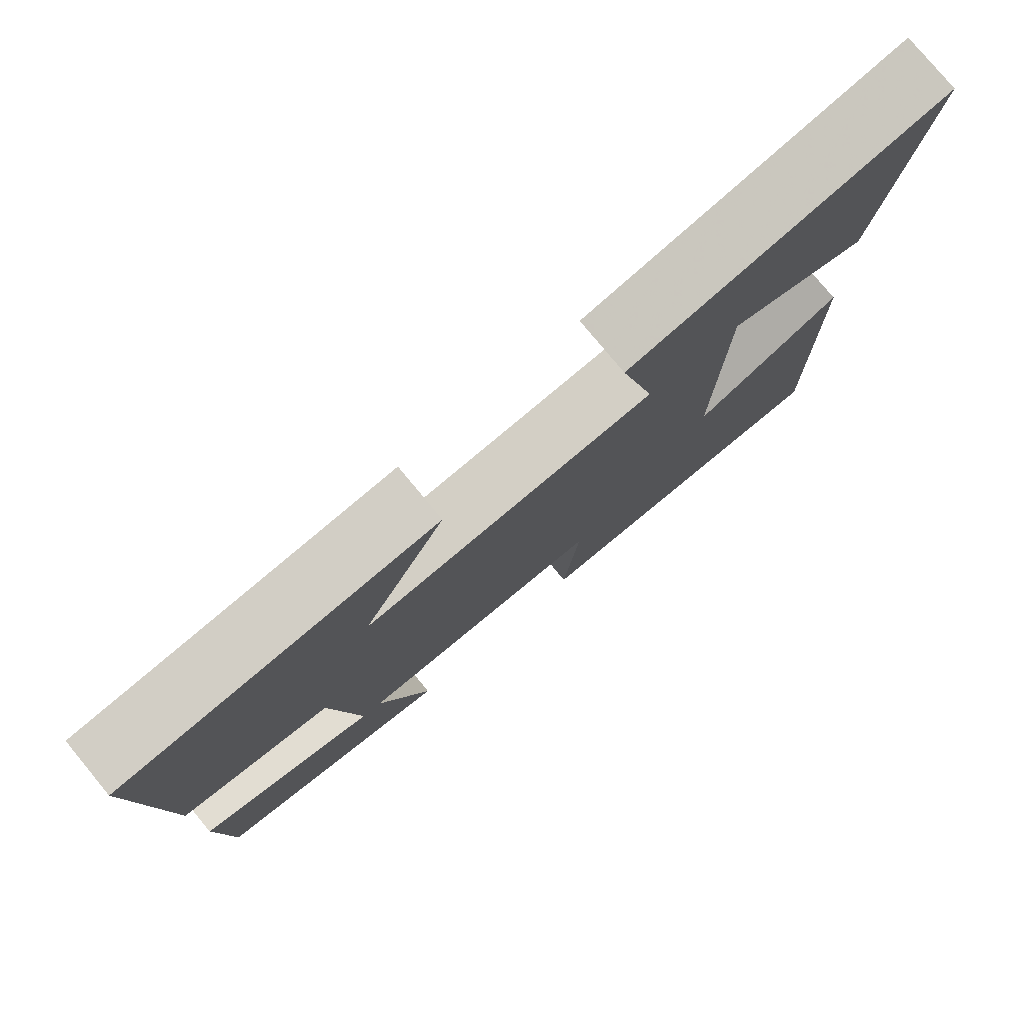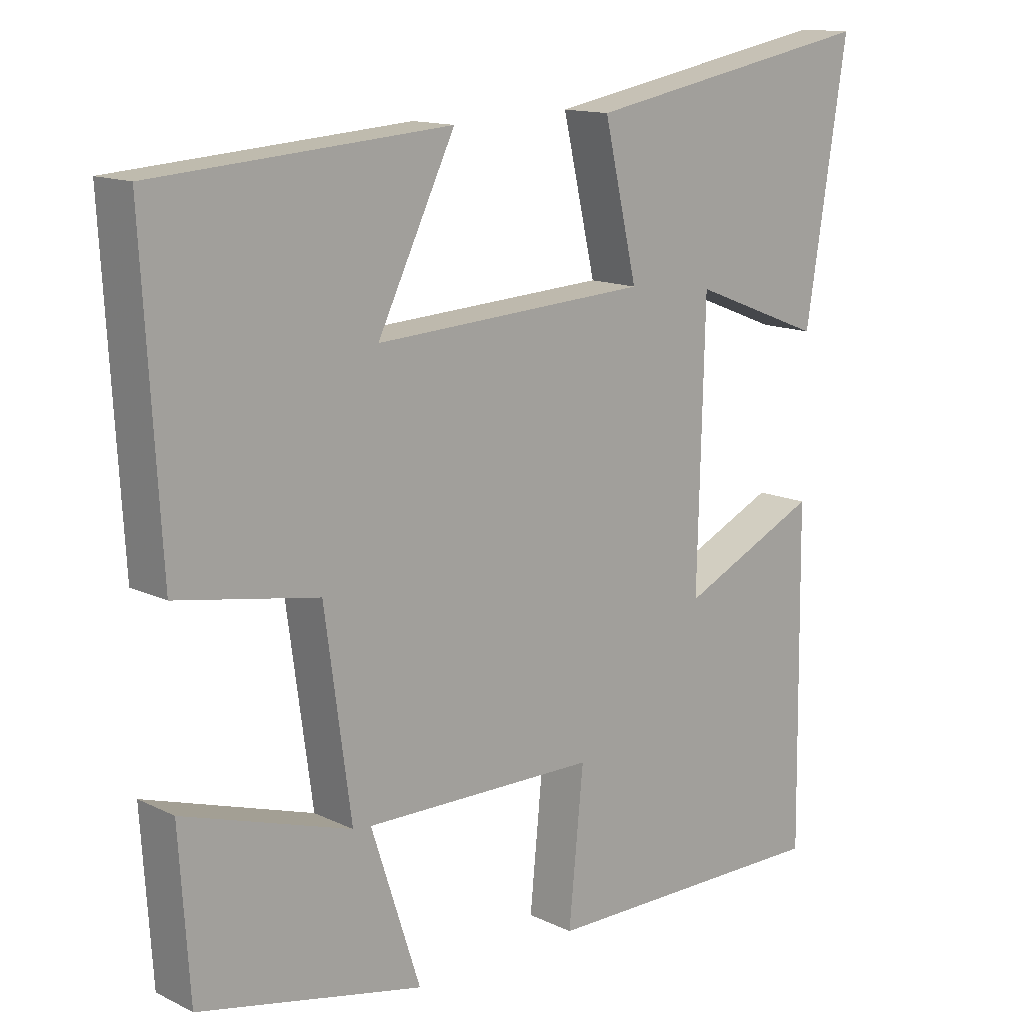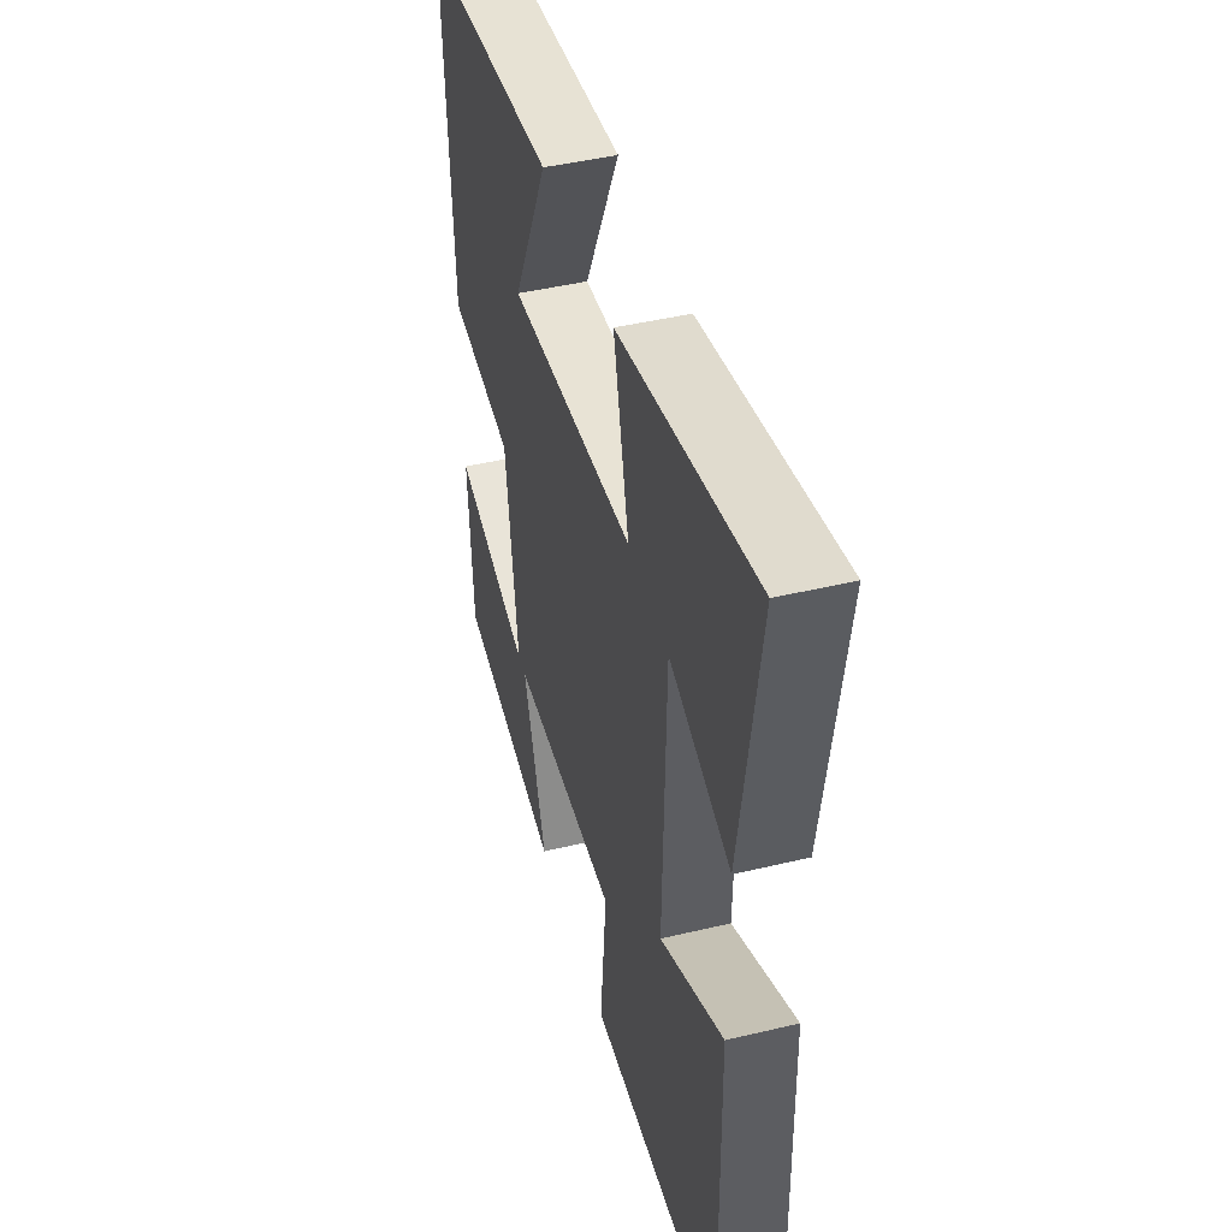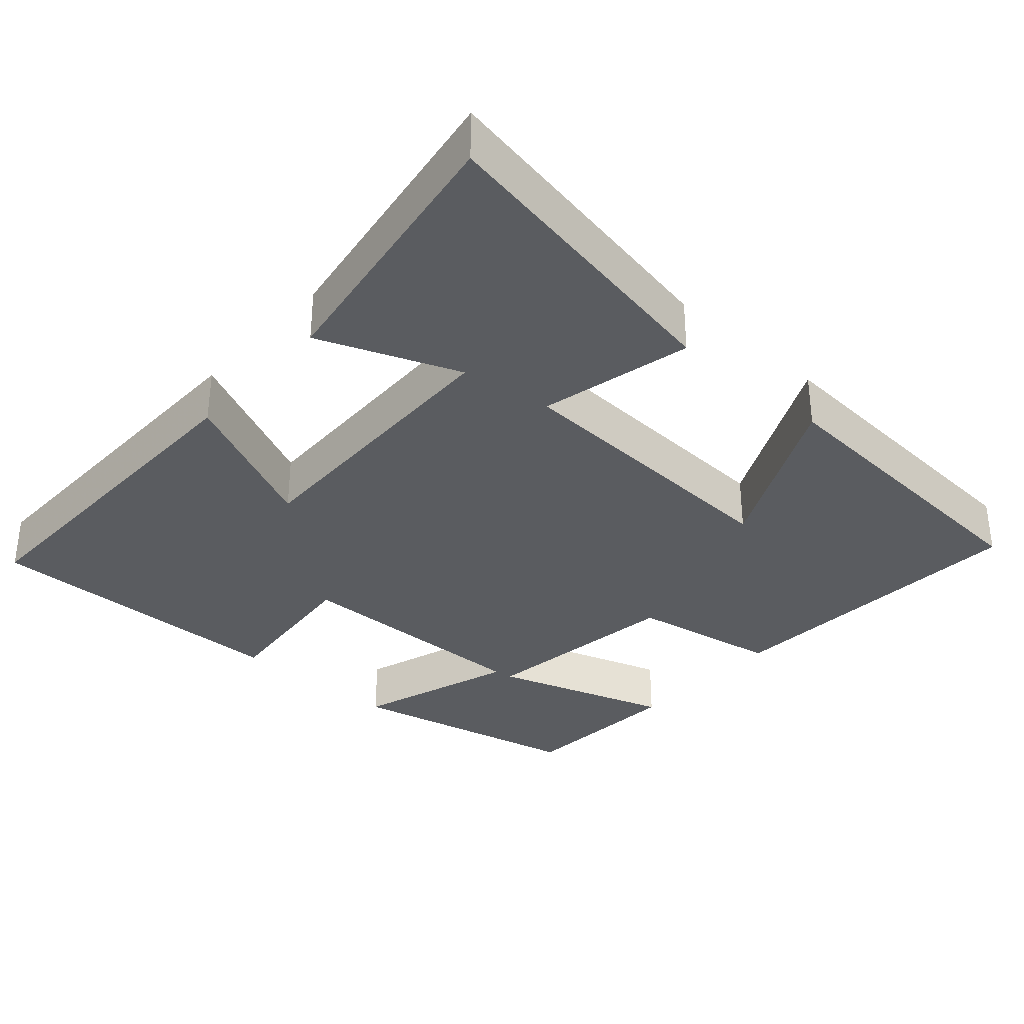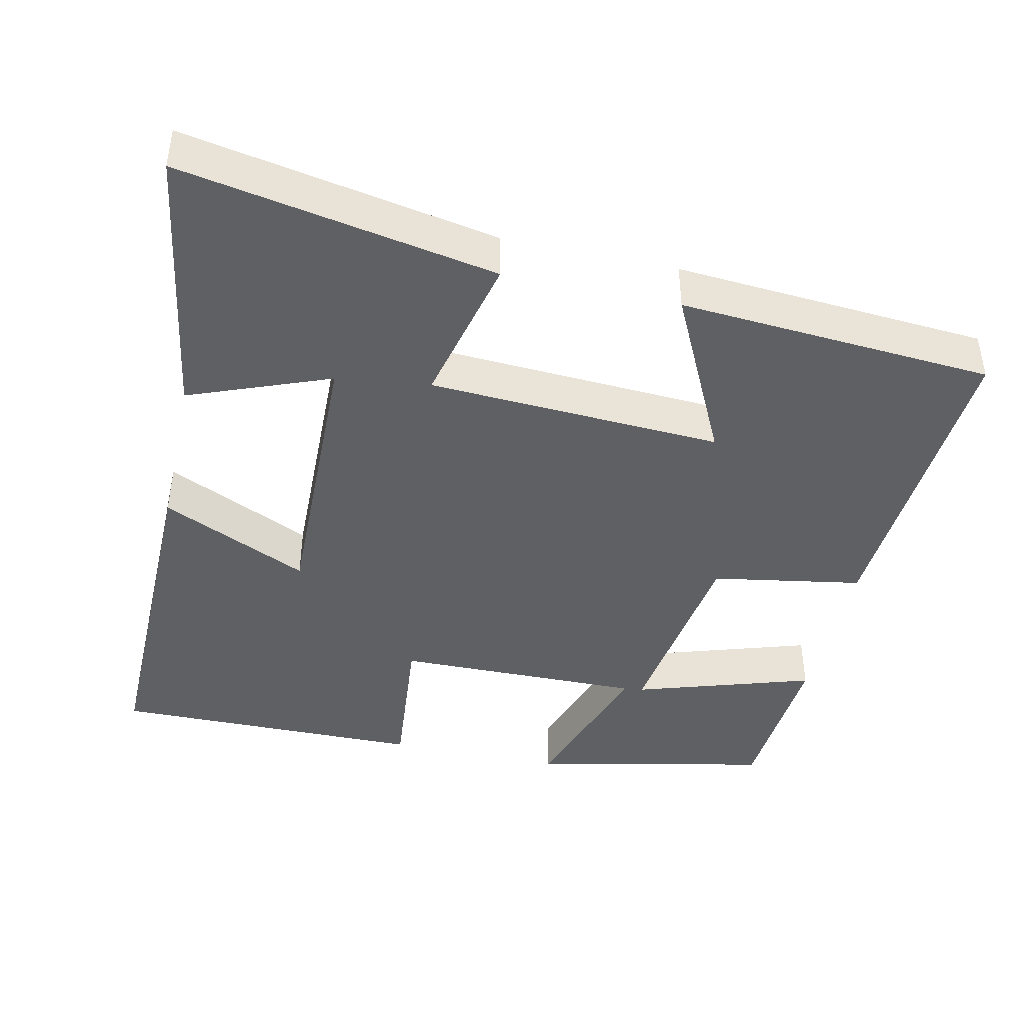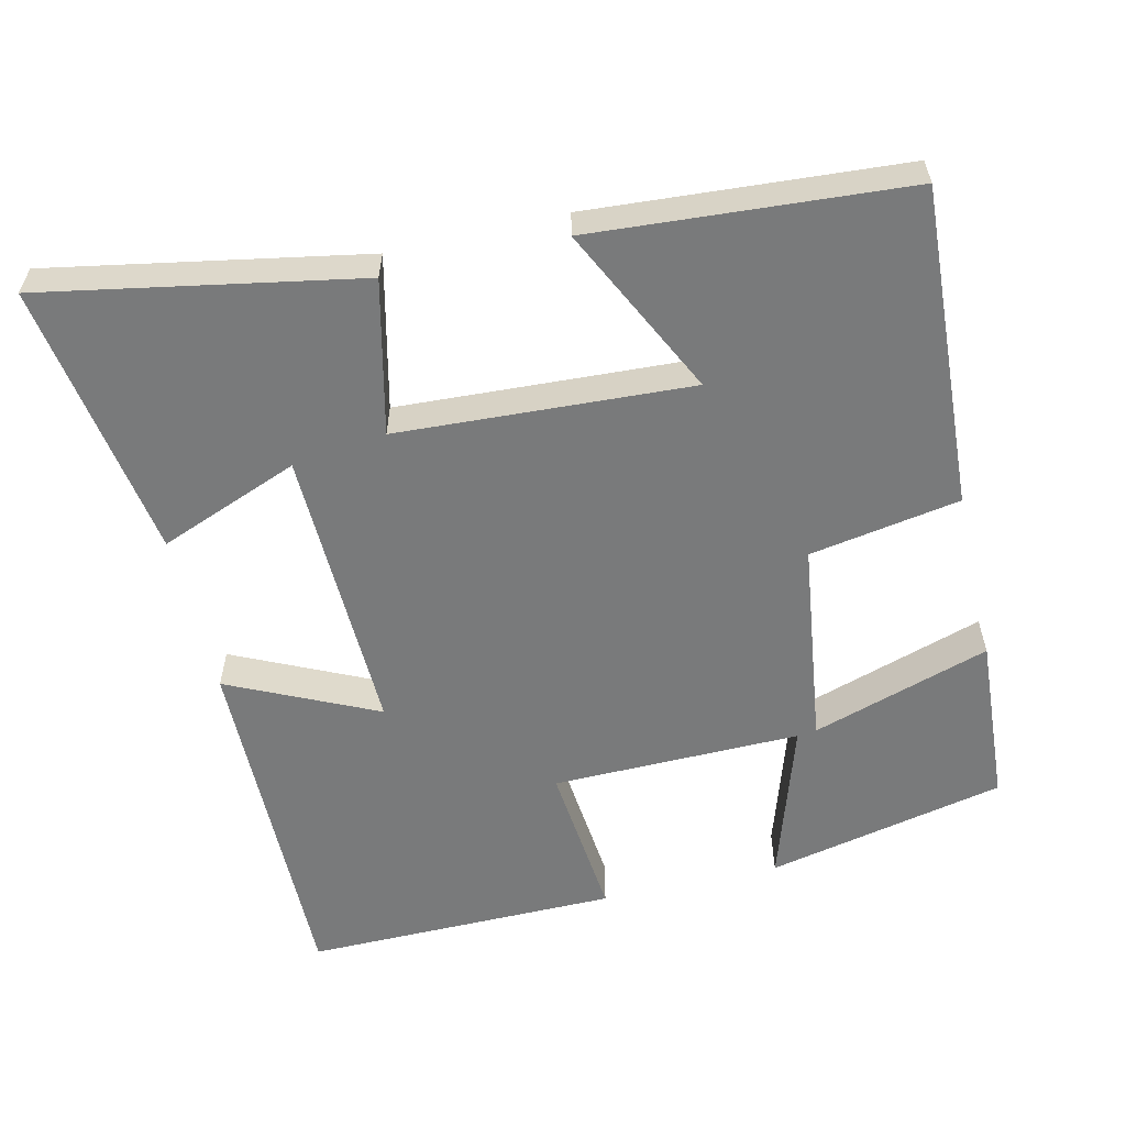
<metadata>
{"format":"obj","ext":"obj","renderer":"f3d","projection":"perspective","resolution":1024,"background":"white","views":[{"elev":78.4,"azim":140.4,"up":"+Z"},{"elev":13.6,"azim":137.2,"up":"+Z"},{"elev":44.5,"azim":-105.6,"up":"+Z"},{"elev":-33.7,"azim":-41.6,"up":"+Y"},{"elev":-42.8,"azim":-12.5,"up":"+Y"},{"elev":-58.0,"azim":13.2,"up":"+Y"}]}
</metadata>
<code>
v -0.56 0.07 0.579
v -0.135 0.07 0.5
v -0.183 0.07 0.293
v 0.213 0.07 0.271
v 0.101 0.07 0.5
v 0.525 0.07 0.469
v 0.5 0.07 0.035
v 0.297 0.07 0
v 0.259 0.07 -0.278
v 0.5 0.07 -0.201
v 0.485 0.07 -0.43
v 0.162 0.07 -0.5
v 0.233 0.07 -0.281
v -0.103 0.07 -0.285
v -0.082 0.07 -0.5
v -0.506 0.07 -0.503
v -0.5 0.07 -0.021
v -0.3 0.07 -0.115
v -0.31 0.07 0.277
v -0.5 0.07 0.203
v -0.56 0 0.579
v -0.135 0 0.5
v -0.183 0 0.293
v 0.213 0 0.271
v 0.101 0 0.5
v 0.525 0 0.469
v 0.5 0 0.035
v 0.297 0 0
v 0.259 0 -0.278
v 0.5 0 -0.201
v 0.485 0 -0.43
v 0.162 0 -0.5
v 0.233 0 -0.281
v -0.103 0 -0.285
v -0.082 0 -0.5
v -0.506 0 -0.503
v -0.5 0 -0.021
v -0.3 0 -0.115
v -0.31 0 0.277
v -0.5 0 0.203
f 19 20 1 2
f 18 19 2 3
f 15 16 17 18
f 14 15 18 3
f 13 14 3 4
f 11 12 13
f 9 10 11
f 9 11 13
f 8 9 13 4
f 4 5 6 7
f 4 7 8
f 22 21 40 39
f 23 22 39 38
f 38 37 36 35
f 23 38 35 34
f 24 23 34 33
f 33 32 31
f 31 30 29
f 33 31 29
f 24 33 29 28
f 27 26 25 24
f 28 27 24
f 1 21 22 2
f 2 22 23 3
f 3 23 24 4
f 4 24 25 5
f 5 25 26 6
f 6 26 27 7
f 7 27 28 8
f 8 28 29 9
f 9 29 30 10
f 10 30 31 11
f 11 31 32 12
f 12 32 33 13
f 13 33 34 14
f 14 34 35 15
f 15 35 36 16
f 16 36 37 17
f 17 37 38 18
f 18 38 39 19
f 19 39 40 20
f 20 40 21 1

</code>
